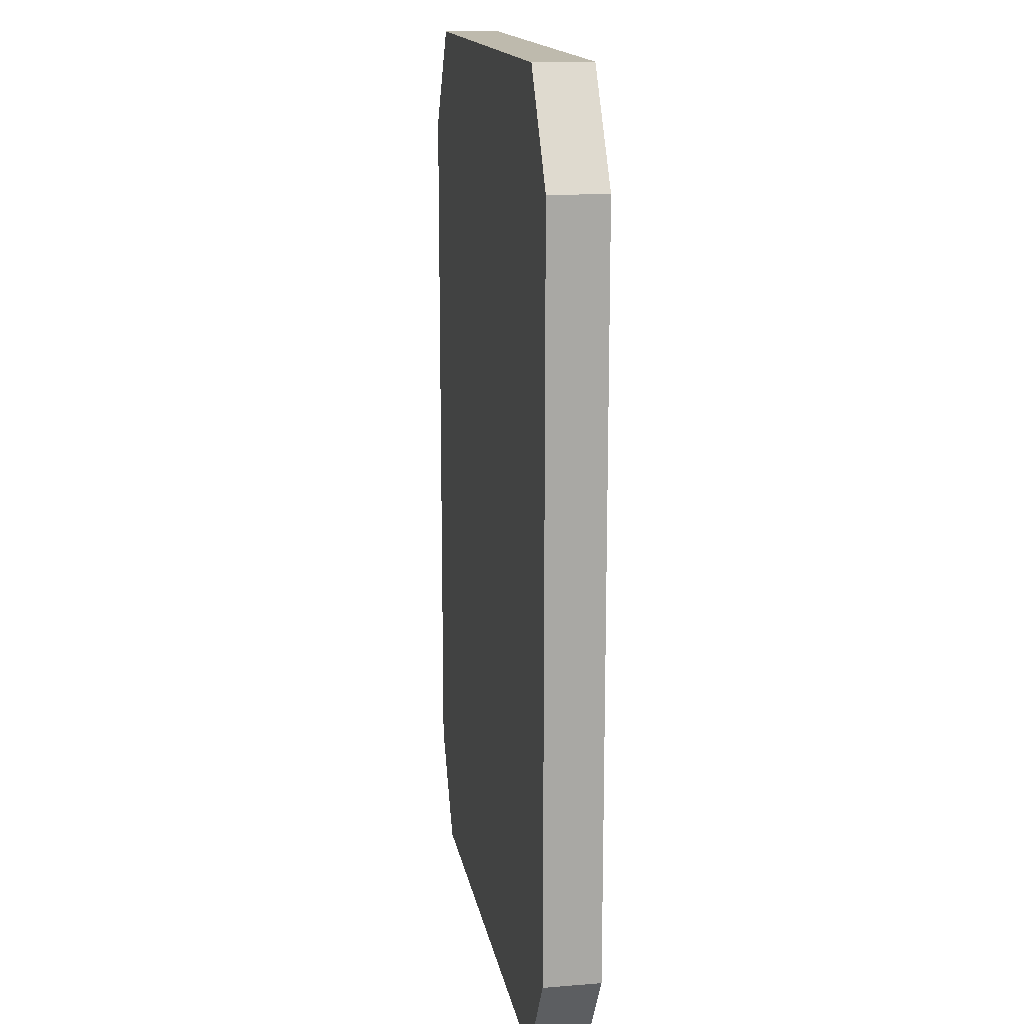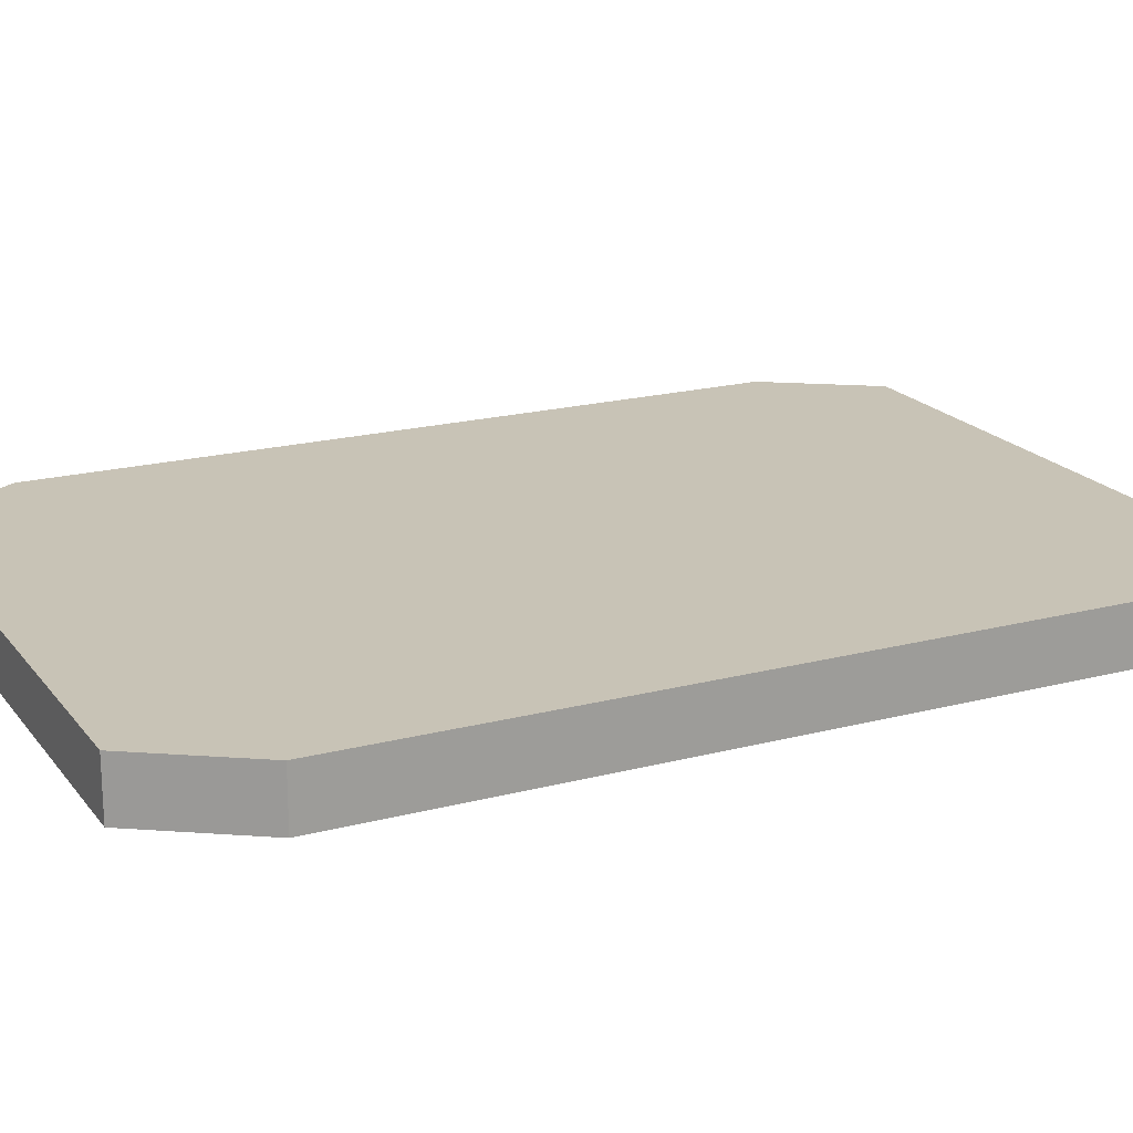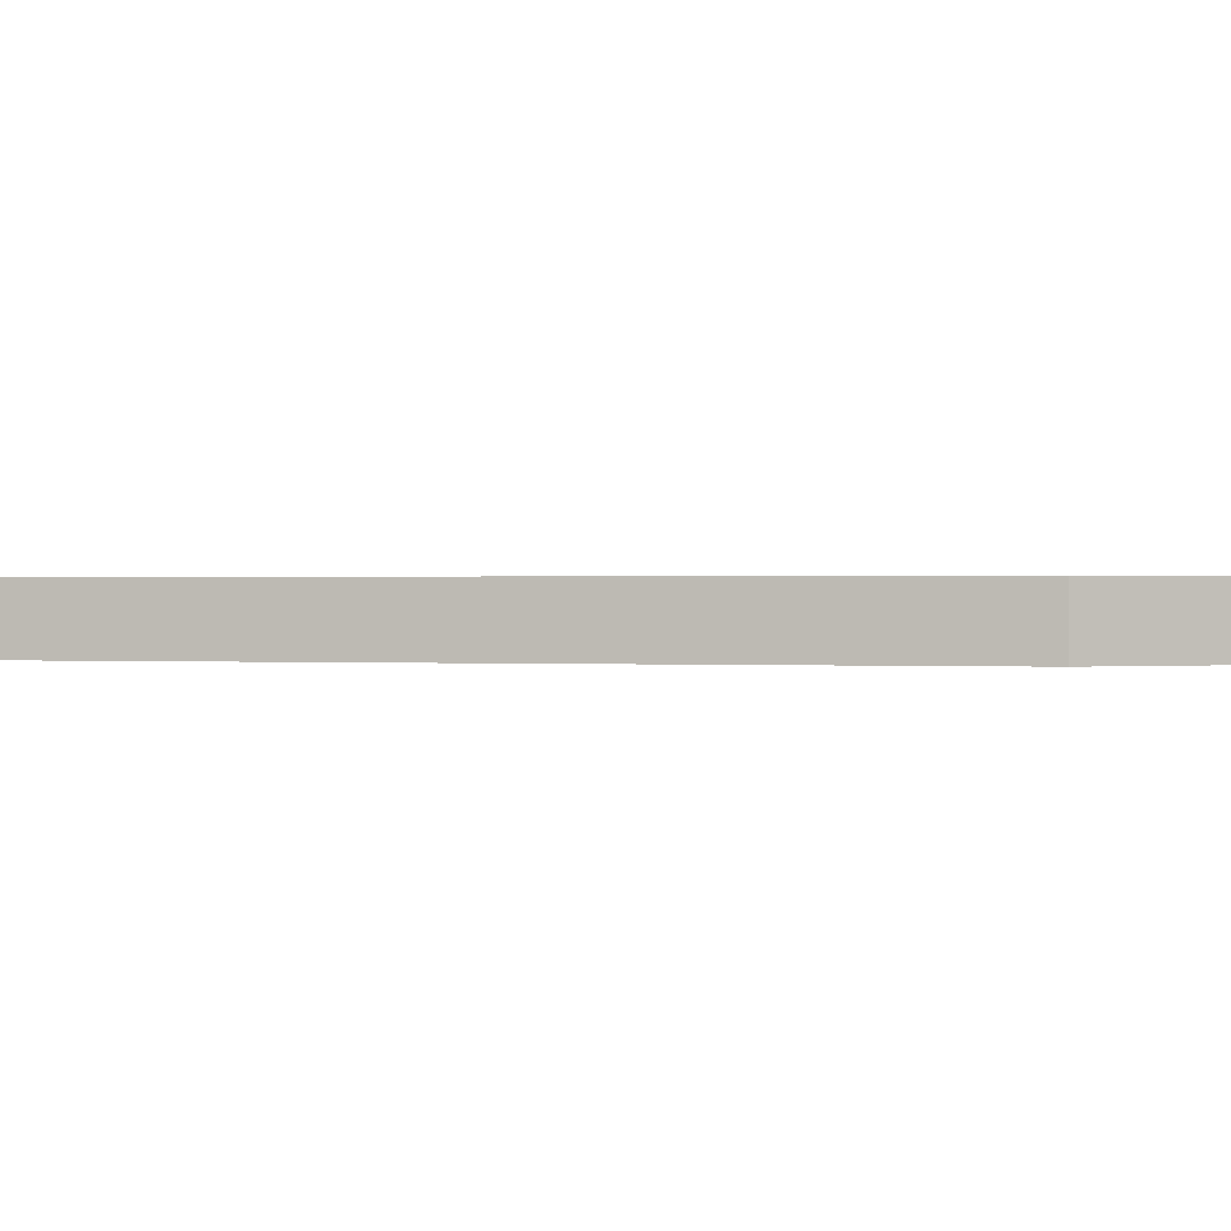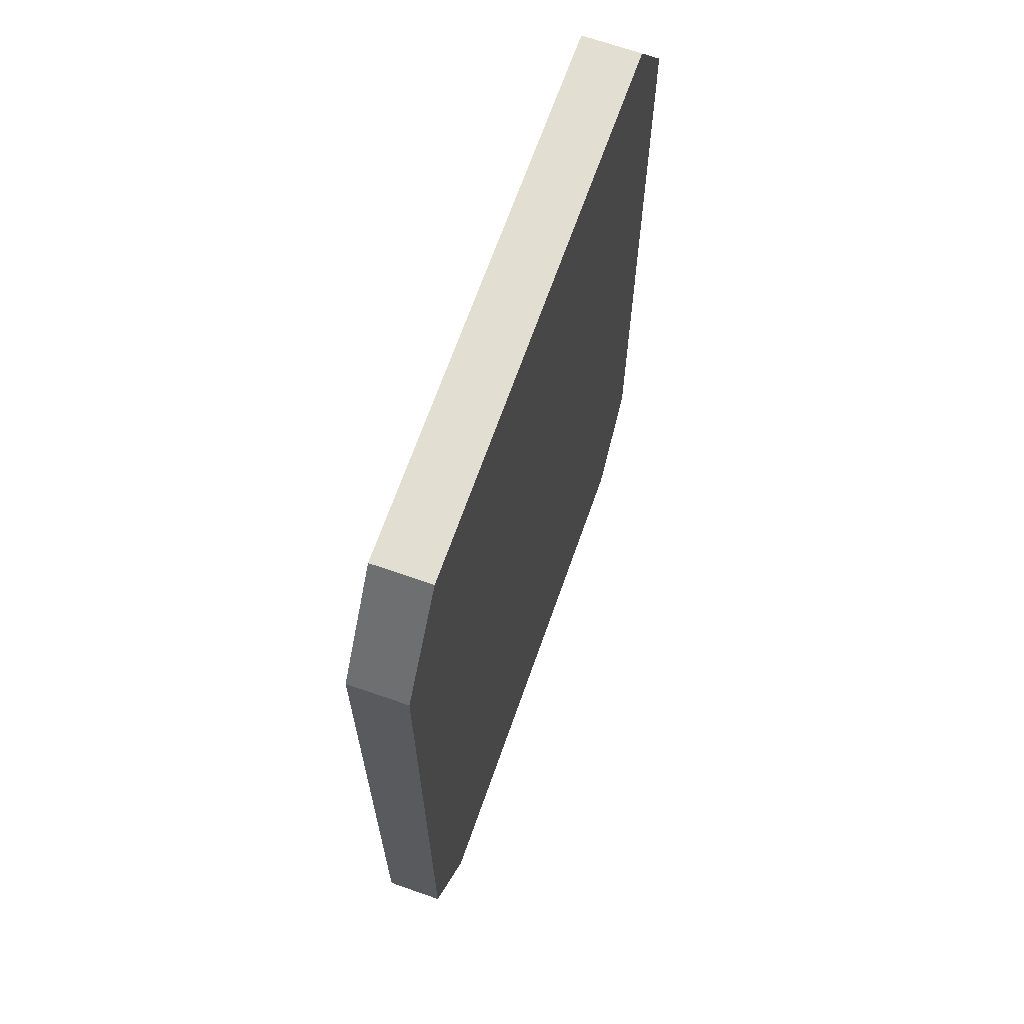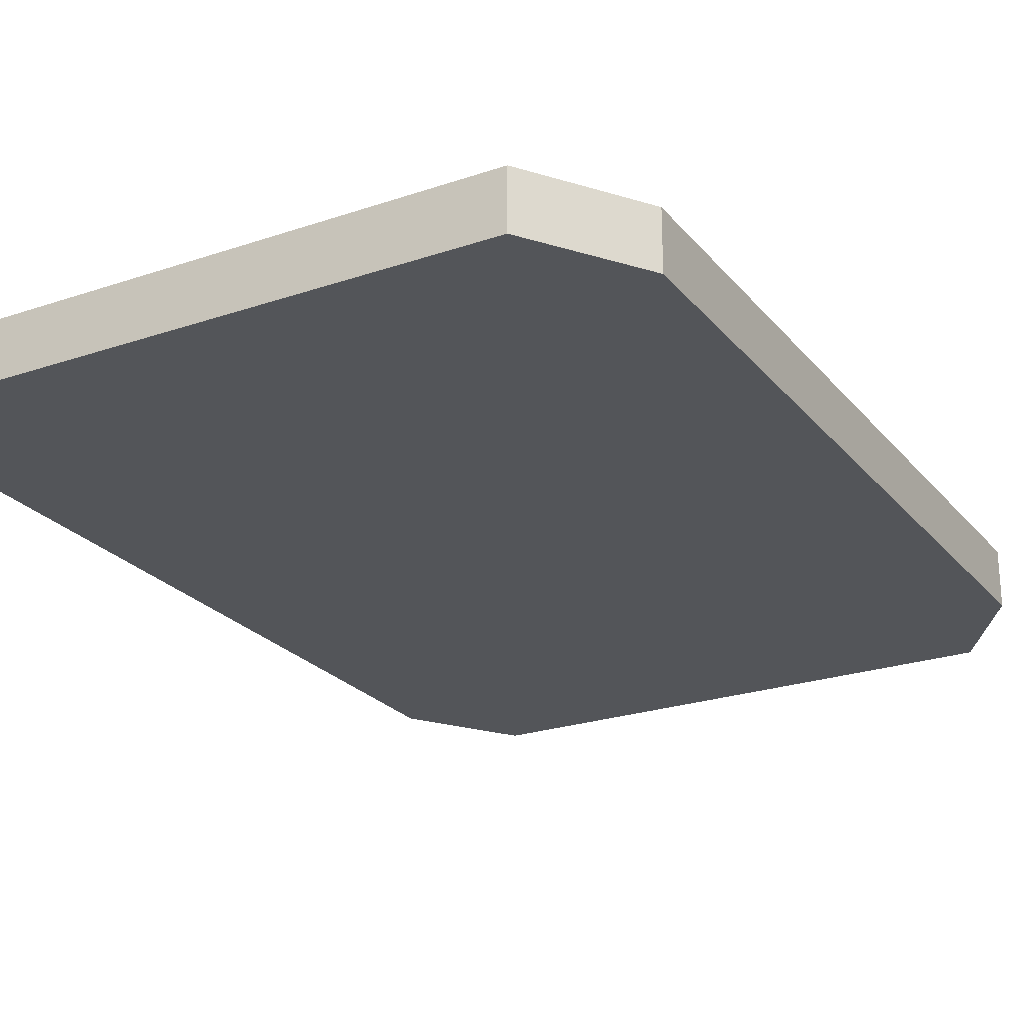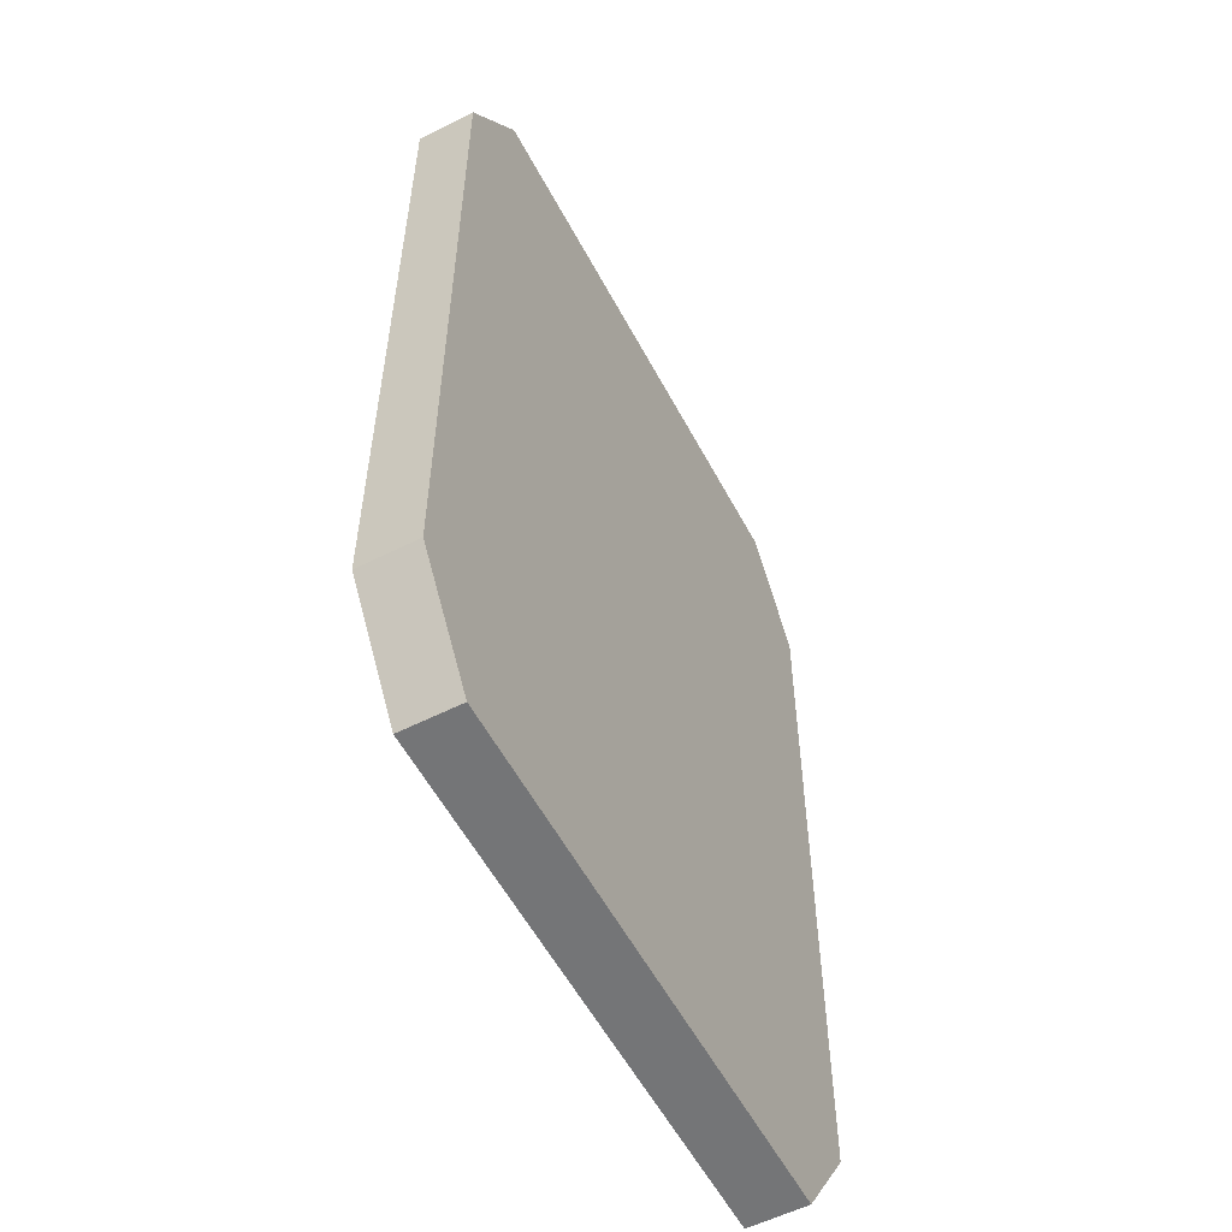
<metadata>
{"format":"obj","ext":"obj","renderer":"f3d","projection":"perspective","resolution":1024,"background":"white","views":[{"elev":15.4,"azim":80.3,"up":"+Z"},{"elev":19.5,"azim":-116.1,"up":"+Y"},{"elev":0.5,"azim":-76.4,"up":"+Y"},{"elev":67.6,"azim":-70.6,"up":"+Z"},{"elev":-24.1,"azim":29.4,"up":"+Y"},{"elev":-56.5,"azim":117.8,"up":"+Z"}]}
</metadata>
<code>
v 0.75 0 -1.35
v -0.75 0 -1.35
v -0.95 0 -1.05
v 0.95 0 -1.05
v 0.95 0 -1.05
v -0.95 0 -1.05
v -0.95 0 1.05
v 0.95 0 1.05
v 0.95 0 1.05
v -0.95 0 1.05
v -0.75 0 1.35
v 0.75 0 1.35
v -0.95 -0.16 -1.05
v -0.75 -0.16 -1.35
v 0.75 -0.16 -1.35
v 0.95 -0.16 -1.05
v 0.95 -0.16 1.05
v -0.95 -0.16 1.05
v -0.95 -0.16 -1.05
v 0.95 -0.16 -1.05
v -0.75 -0.16 1.35
v -0.95 -0.16 1.05
v 0.95 -0.16 1.05
v 0.75 -0.16 1.35
v -0.75 -0.16 -1.35
v -0.95 -0.16 -1.05
v -0.95 0 -1.05
v -0.75 0 -1.35
v 0.75 0 -1.35
v 0.95 0 -1.05
v 0.95 -0.16 -1.05
v 0.75 -0.16 -1.35
v 0.75 -0.16 1.35
v 0.95 -0.16 1.05
v 0.95 0 1.05
v 0.75 0 1.35
v -0.75 0 1.35
v -0.95 0 1.05
v -0.95 -0.16 1.05
v -0.75 -0.16 1.35
v 0.75 0 -1.35
v 0.75 -0.16 -1.35
v -0.75 -0.16 -1.35
v -0.75 0 -1.35
v 0.95 0 1.05
v 0.95 -0.16 1.05
v 0.95 -0.16 -1.05
v 0.95 0 -1.05
v -0.75 0 1.35
v -0.75 -0.16 1.35
v 0.75 -0.16 1.35
v 0.75 0 1.35
v -0.95 0 -1.05
v -0.95 -0.16 -1.05
v -0.95 -0.16 1.05
v -0.95 0 1.05
g mesh7609344
f 1 2 3
f 3 4 1
g mesh7609345
f 5 6 7
f 7 8 5
f 9 10 11
f 11 12 9
f 13 14 15
f 15 16 13
g mesh7609347
f 17 18 19
f 19 20 17
f 21 22 23
f 23 24 21
g mesh7609349
f 25 26 27
f 27 28 25
g mesh7609351
f 29 30 31
f 31 32 29
g mesh7609353
f 33 34 35
f 35 36 33
g mesh7609355
f 37 38 39
f 39 40 37
g mesh7609357
f 41 42 43
f 43 44 41
f 45 46 47
f 47 48 45
g mesh7609359
f 49 50 51
f 51 52 49
f 53 54 55
f 55 56 53

</code>
